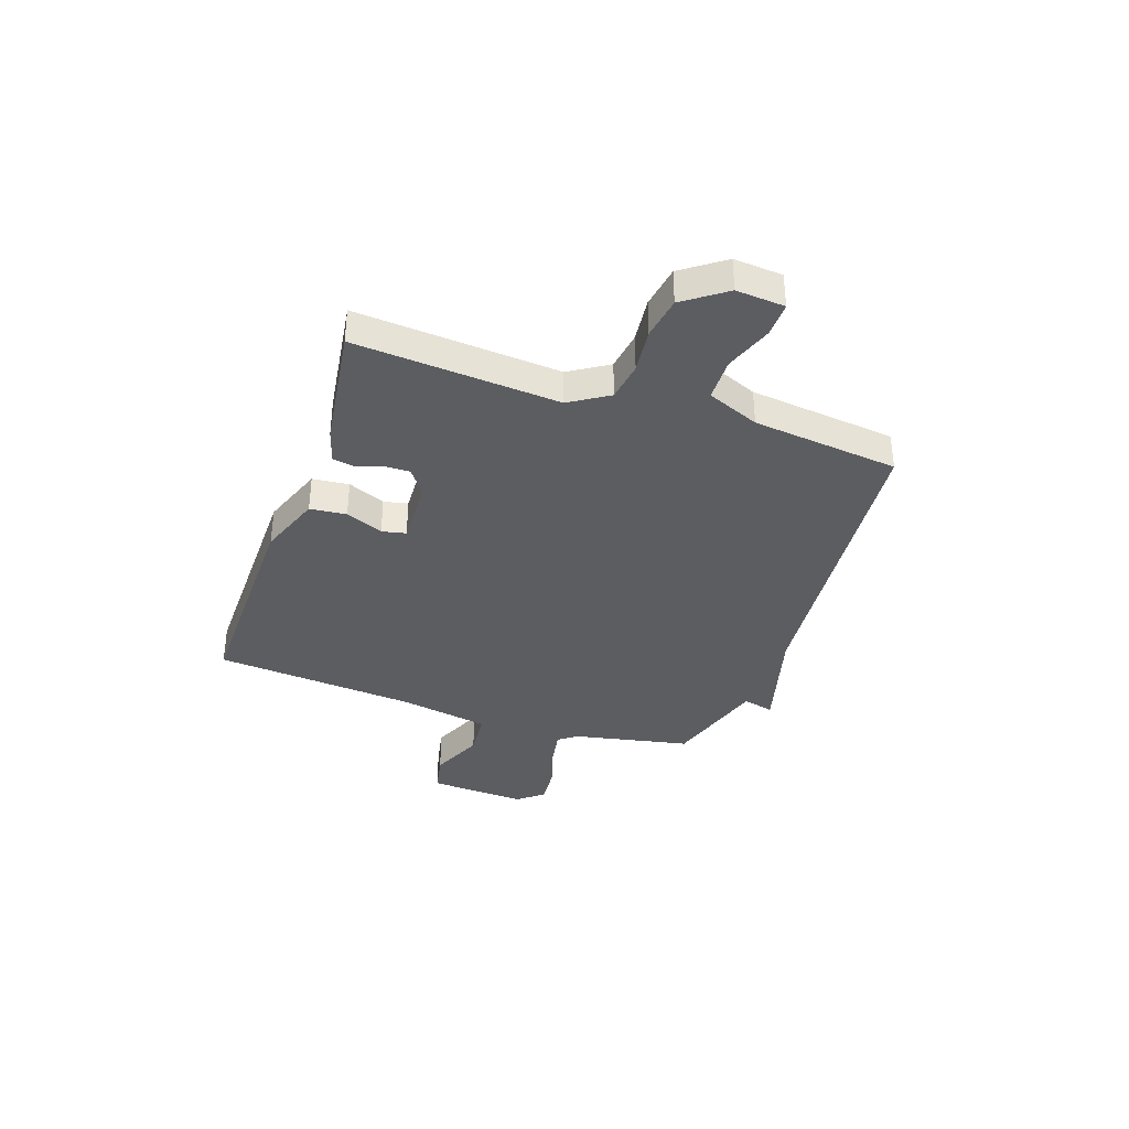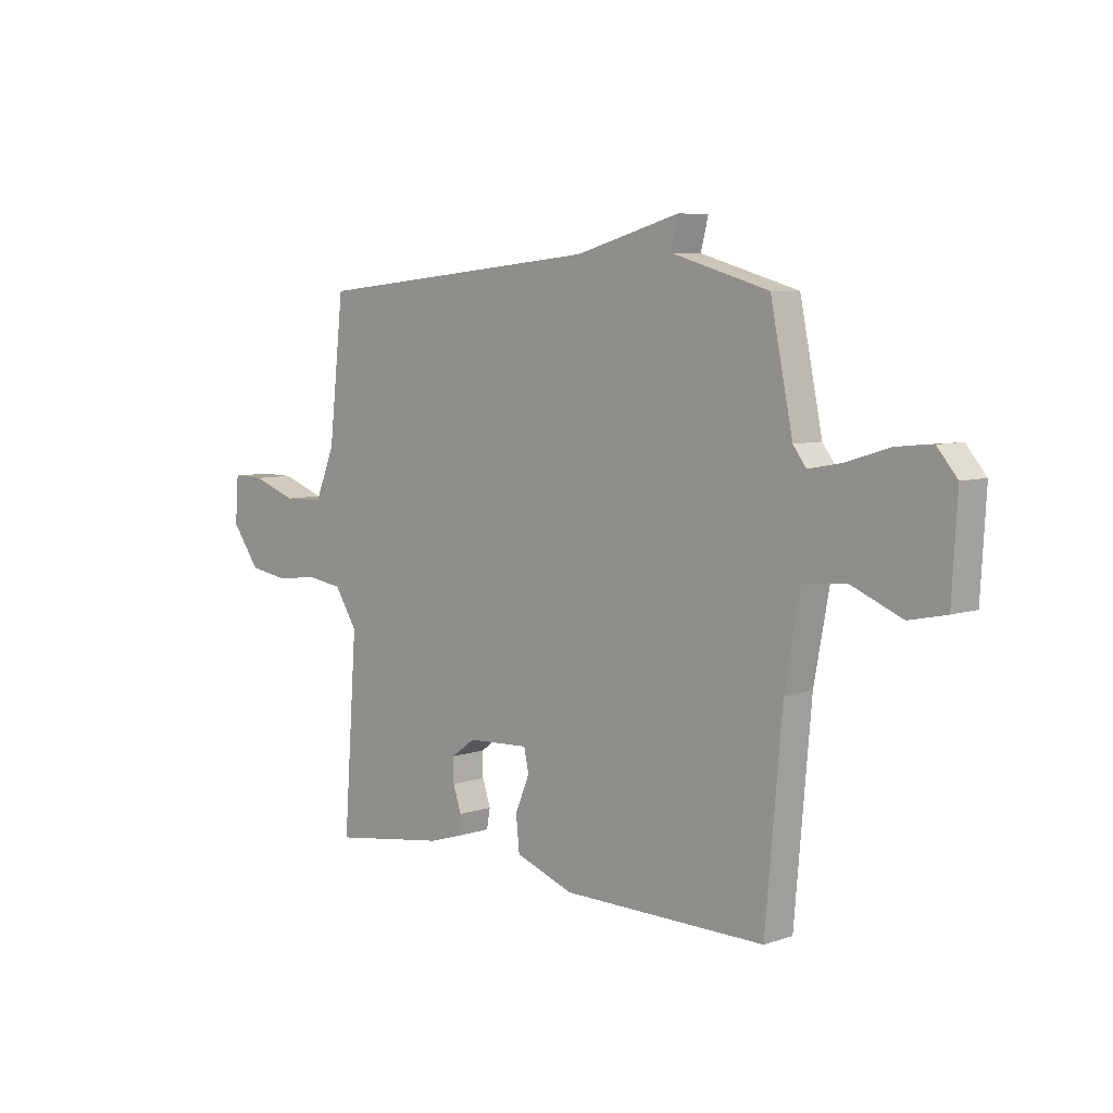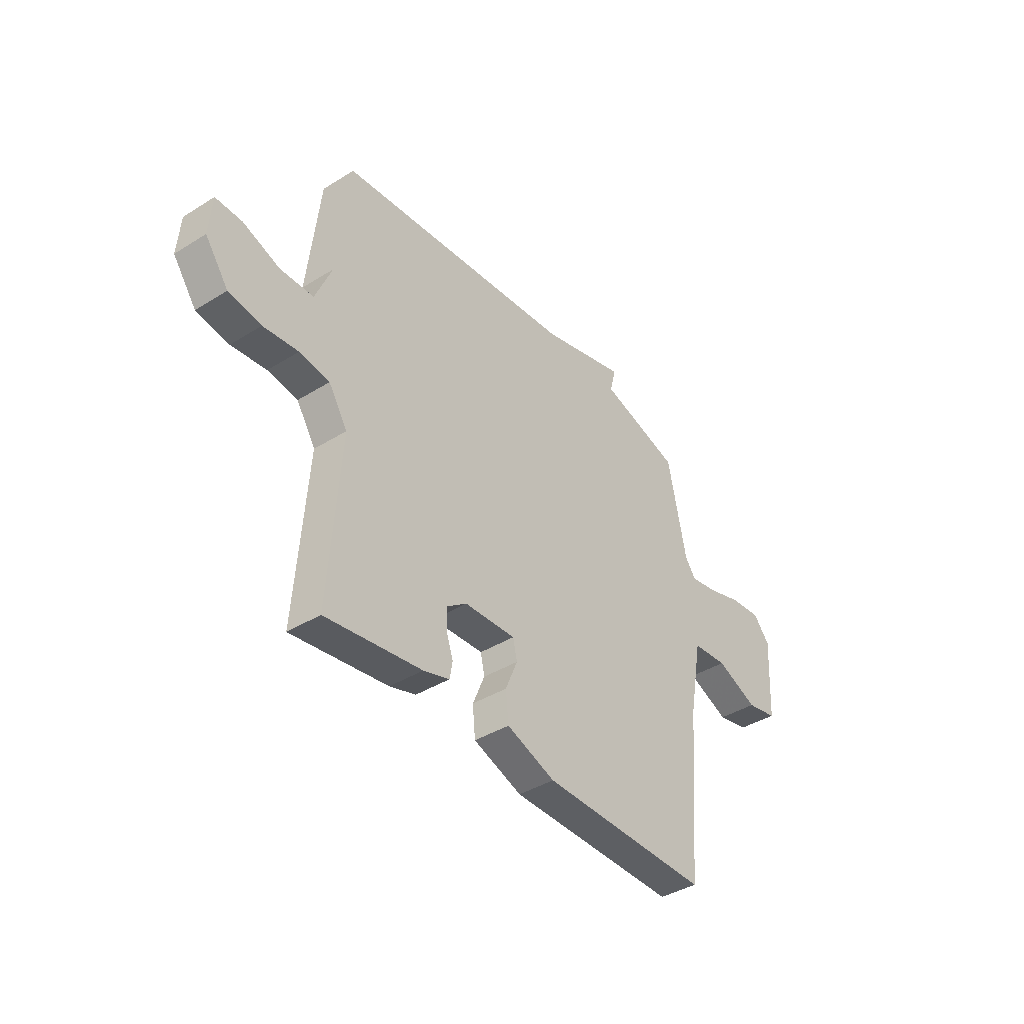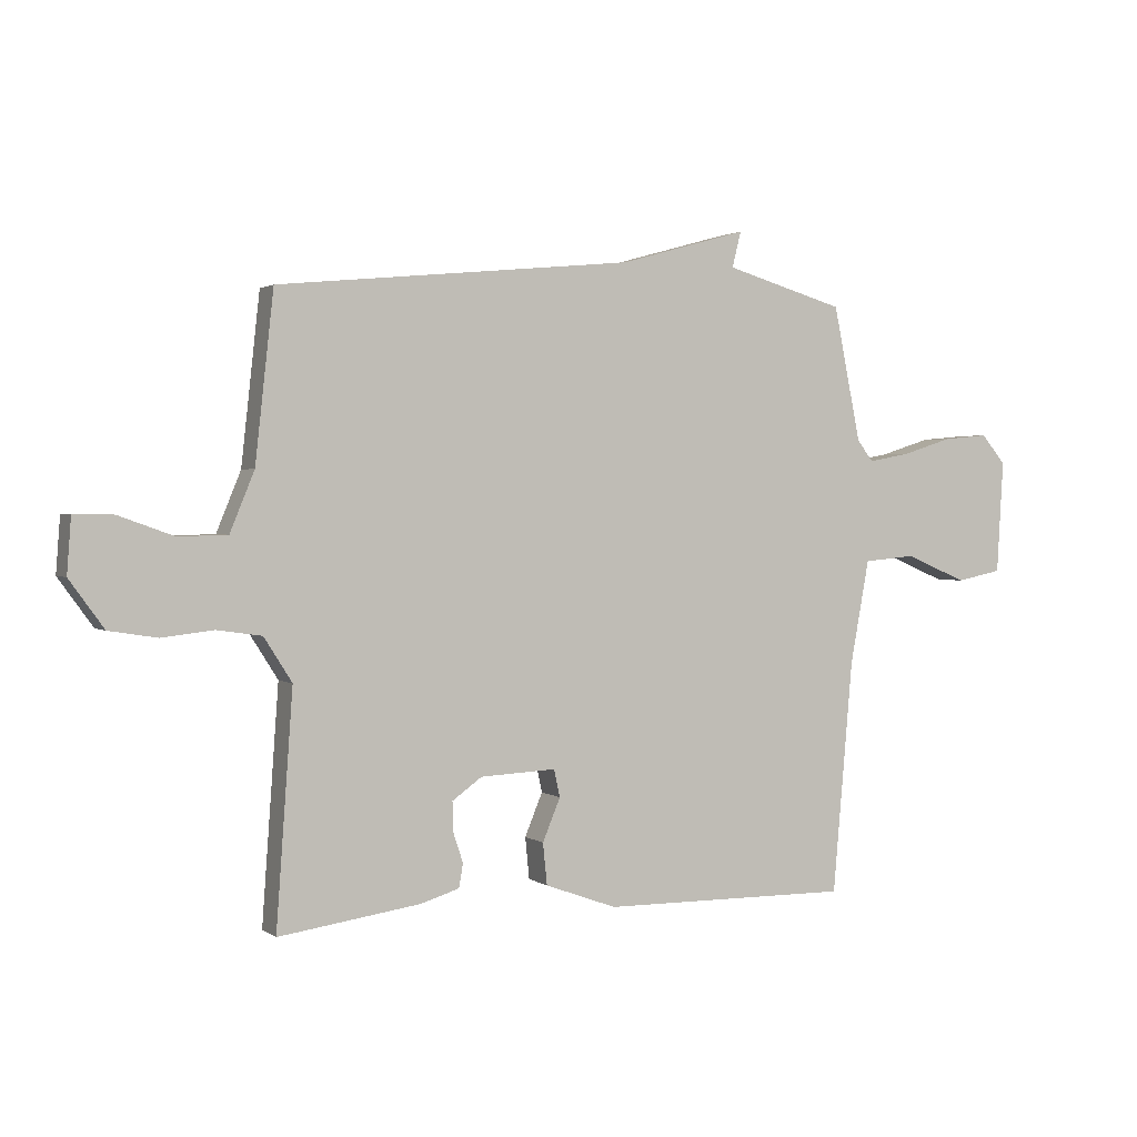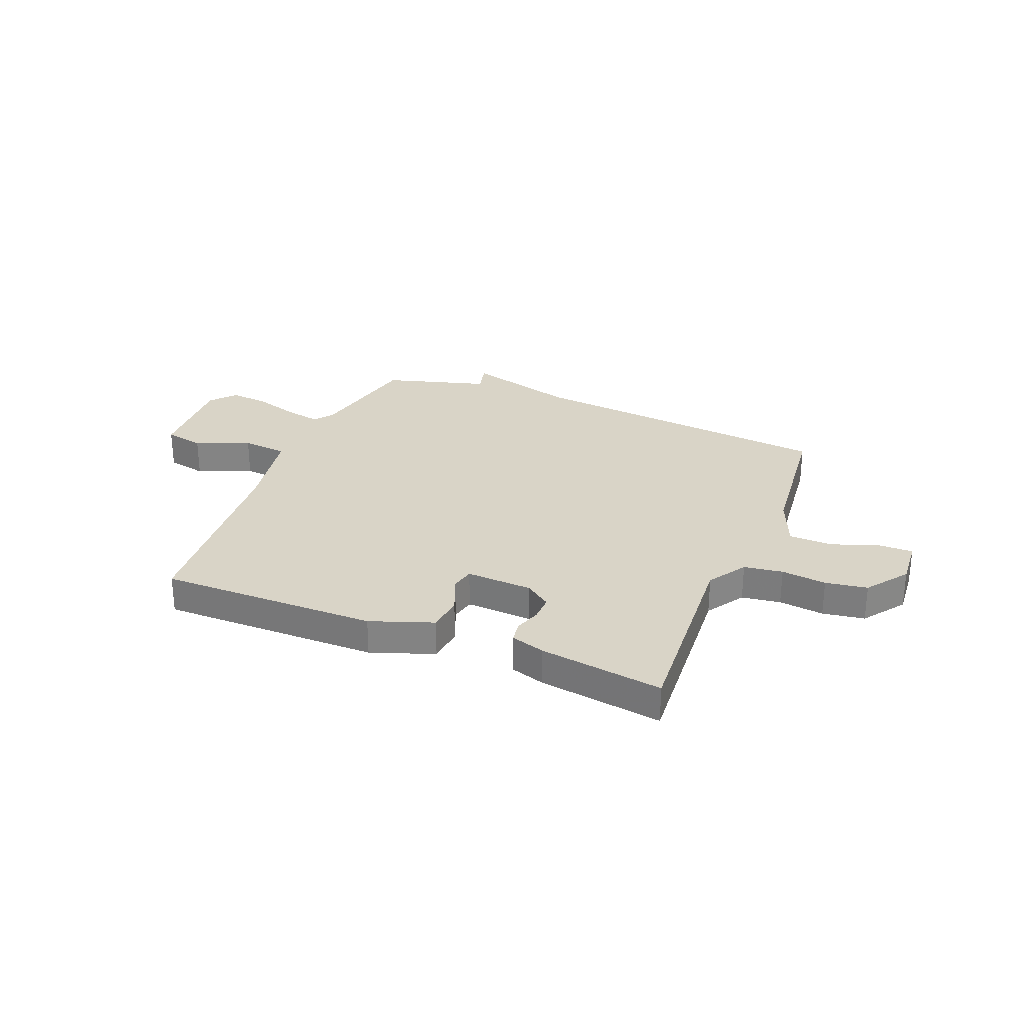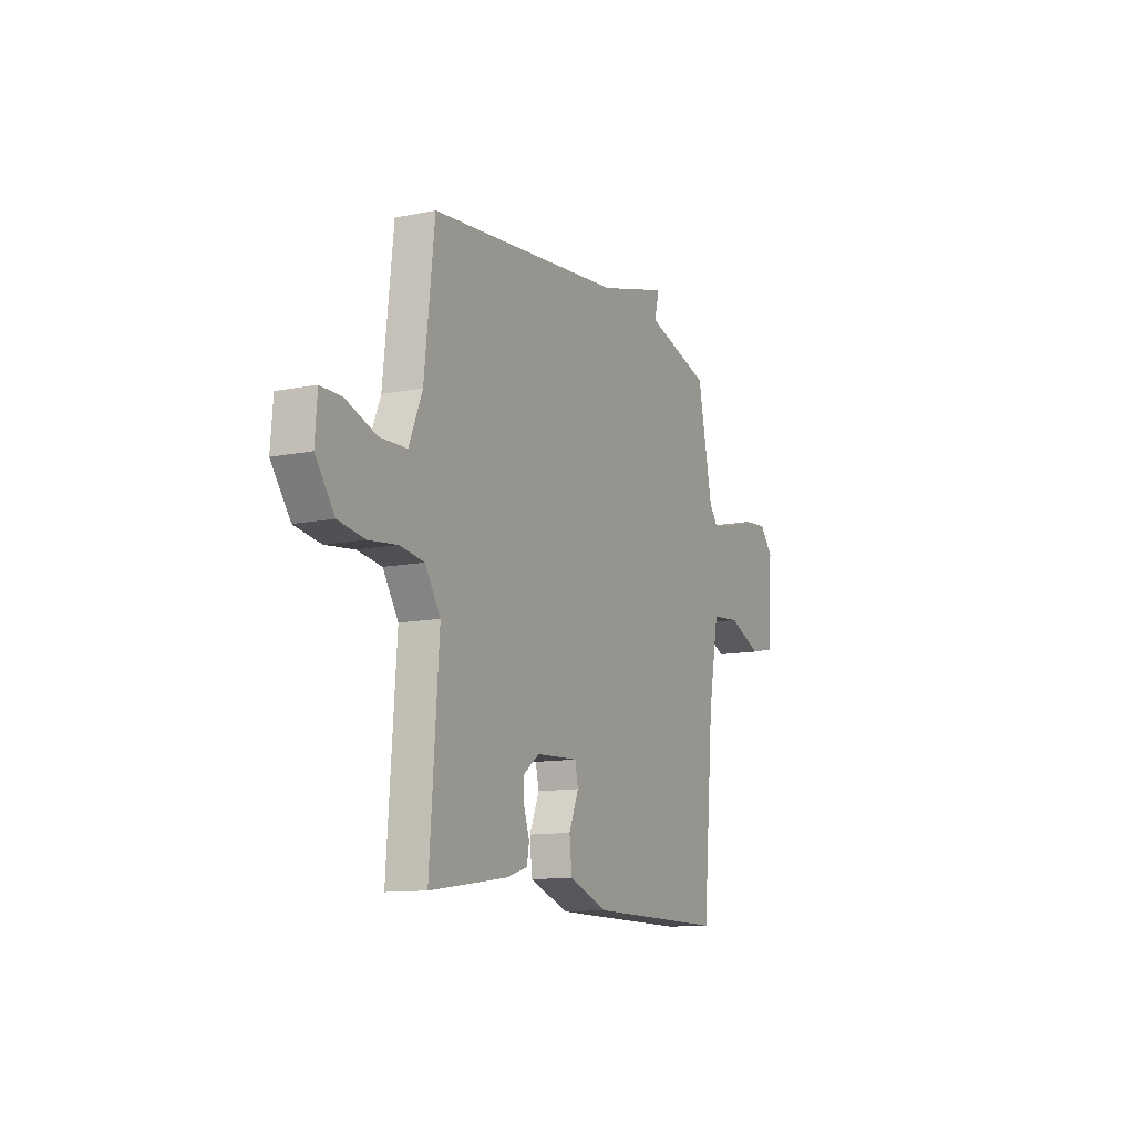
<metadata>
{"format":"obj","ext":"obj","renderer":"f3d","projection":"perspective","resolution":1024,"background":"white","views":[{"elev":-36.2,"azim":-109.1,"up":"+Y"},{"elev":6.5,"azim":45.1,"up":"+Z"},{"elev":-40.0,"azim":-52.4,"up":"+Z"},{"elev":1.7,"azim":-25.2,"up":"+Z"},{"elev":28.7,"azim":-157.8,"up":"+Y"},{"elev":-11.7,"azim":-63.9,"up":"+Z"}]}
</metadata>
<code>
v -0.5 0.07 -0.5
v -0.472 0.07 -0.11
v -0.519 0.07 -0.036
v -0.594 0.07 -0.025
v -0.681 0.07 -0.035
v -0.762 0.07 -0.022
v -0.82 0.07 0.058
v -0.813 0.07 0.151
v -0.747 0.07 0.15
v -0.655 0.07 0.117
v -0.572 0.07 0.119
v -0.531 0.07 0.219
v -0.5 0.07 0.5
v 0.099 0.07 0.559
v 0.314 0.07 0.619
v 0.299 0.07 0.559
v 0.5 0.07 0.5
v 0.546 0.07 0.274
v 0.573 0.07 0.238
v 0.643 0.07 0.251
v 0.729 0.07 0.278
v 0.805 0.07 0.285
v 0.846 0.07 0.236
v 0.835 0.07 0.046
v 0.758 0.07 0.03
v 0.654 0.07 0.074
v 0.566 0.07 0.066
v 0.534 0.07 -0.108
v 0.5 0.07 -0.5
v 0.079 0.07 -0.496
v -0.042 0.07 -0.452
v -0.049 0.07 -0.382
v -0.019 0.07 -0.31
v -0.029 0.07 -0.264
v -0.157 0.07 -0.27
v -0.207 0.07 -0.306
v -0.206 0.07 -0.355
v -0.189 0.07 -0.406
v -0.196 0.07 -0.446
v -0.261 0.07 -0.466
v -0.5 0 -0.5
v -0.472 0 -0.11
v -0.519 0 -0.036
v -0.594 0 -0.025
v -0.681 0 -0.035
v -0.762 0 -0.022
v -0.82 0 0.058
v -0.813 0 0.151
v -0.747 0 0.15
v -0.655 0 0.117
v -0.572 0 0.119
v -0.531 0 0.219
v -0.5 0 0.5
v 0.099 0 0.559
v 0.314 0 0.619
v 0.299 0 0.559
v 0.5 0 0.5
v 0.546 0 0.274
v 0.573 0 0.238
v 0.643 0 0.251
v 0.729 0 0.278
v 0.805 0 0.285
v 0.846 0 0.236
v 0.835 0 0.046
v 0.758 0 0.03
v 0.654 0 0.074
v 0.566 0 0.066
v 0.534 0 -0.108
v 0.5 0 -0.5
v 0.079 0 -0.496
v -0.042 0 -0.452
v -0.049 0 -0.382
v -0.019 0 -0.31
v -0.029 0 -0.264
v -0.157 0 -0.27
v -0.207 0 -0.306
v -0.206 0 -0.355
v -0.189 0 -0.406
v -0.196 0 -0.446
v -0.261 0 -0.466
f 40 1 2
f 39 40 2
f 38 39 2
f 37 38 2
f 36 37 2 3
f 35 36 3
f 34 35 3
f 31 32 33
f 30 31 33
f 29 30 33
f 28 29 33
f 27 28 33 34
f 24 25 26
f 23 24 26
f 22 23 26
f 21 22 26
f 20 21 26
f 19 20 26 27
f 27 34 3
f 19 27 3
f 18 19 3
f 14 15 16
f 17 18 3
f 16 17 3
f 14 16 3
f 13 14 3
f 12 13 3
f 8 9 10
f 7 8 10
f 6 7 10
f 5 6 10
f 4 5 10
f 4 10 11
f 3 4 11 12
f 42 41 80
f 42 80 79
f 42 79 78
f 42 78 77
f 43 42 77 76
f 43 76 75
f 43 75 74
f 73 72 71
f 73 71 70
f 73 70 69
f 73 69 68
f 74 73 68 67
f 66 65 64
f 66 64 63
f 66 63 62
f 66 62 61
f 66 61 60
f 67 66 60 59
f 43 74 67
f 43 67 59
f 43 59 58
f 56 55 54
f 43 58 57
f 43 57 56
f 43 56 54
f 43 54 53
f 43 53 52
f 50 49 48
f 50 48 47
f 50 47 46
f 50 46 45
f 50 45 44
f 51 50 44
f 52 51 44 43
f 1 41 42 2
f 2 42 43 3
f 3 43 44 4
f 4 44 45 5
f 5 45 46 6
f 6 46 47 7
f 7 47 48 8
f 8 48 49 9
f 9 49 50 10
f 10 50 51 11
f 11 51 52 12
f 12 52 53 13
f 13 53 54 14
f 14 54 55 15
f 15 55 56 16
f 16 56 57 17
f 17 57 58 18
f 18 58 59 19
f 19 59 60 20
f 20 60 61 21
f 21 61 62 22
f 22 62 63 23
f 23 63 64 24
f 24 64 65 25
f 25 65 66 26
f 26 66 67 27
f 27 67 68 28
f 28 68 69 29
f 29 69 70 30
f 30 70 71 31
f 31 71 72 32
f 32 72 73 33
f 33 73 74 34
f 34 74 75 35
f 35 75 76 36
f 36 76 77 37
f 37 77 78 38
f 38 78 79 39
f 39 79 80 40
f 40 80 41 1

</code>
